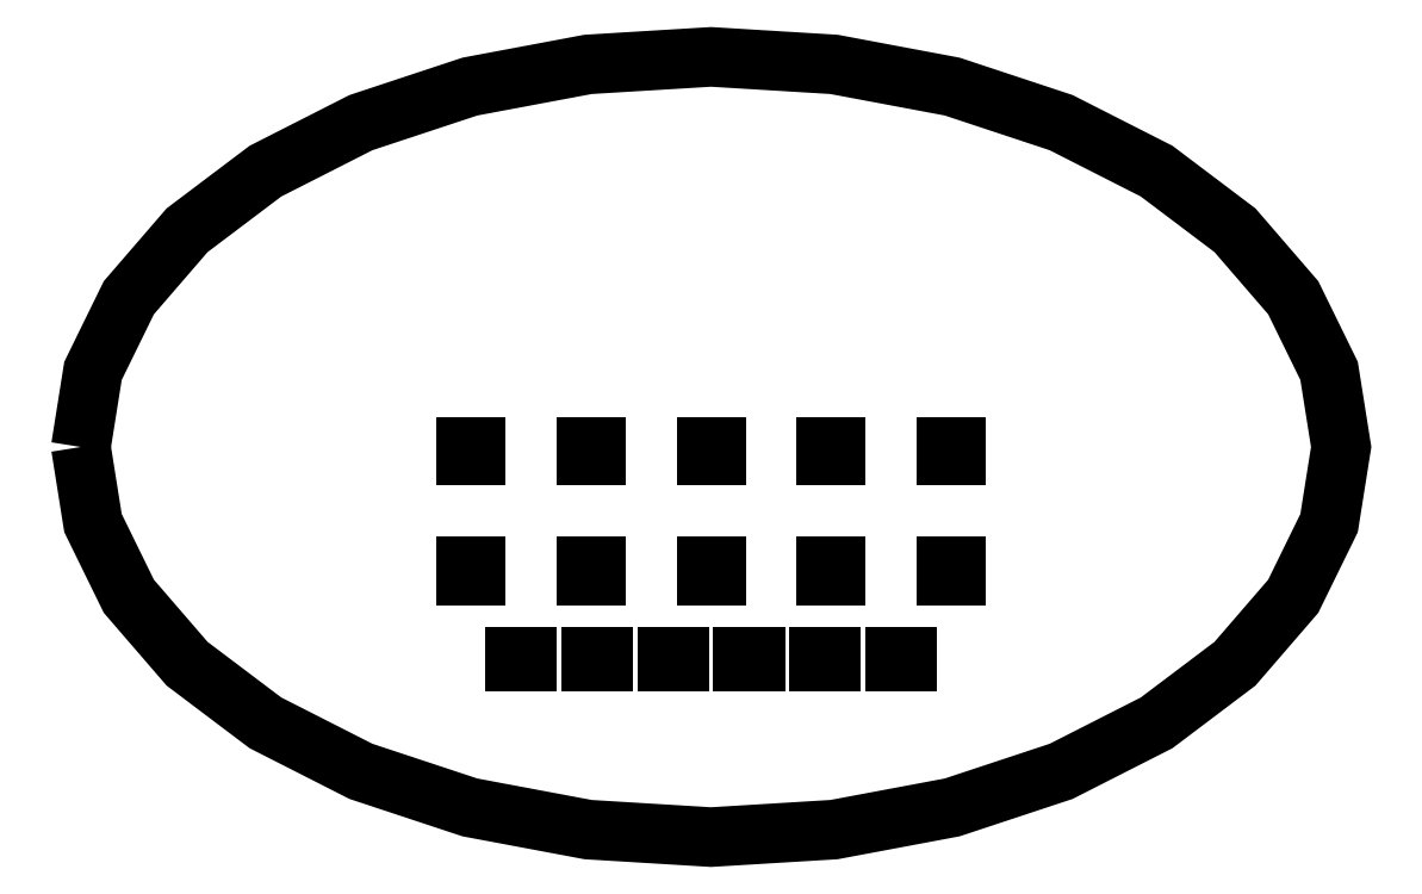
<metadata>
{"format":"dxf","ext":"dxf","renderer":"ezdxf+matplotlib","layout":"modelspace","background":"white","min_lineweight":24,"dpi":150}
</metadata>
<code>
0
SECTION
2
ENTITIES
0
LINE
8
VISIBLE
10
3.275
20
-3.489
30
0
11
3.075
21
-3.489
31
0
0
LINE
8
VISIBLE
10
3.275
20
-3.579
30
0
11
3.275
21
-3.489
31
0
0
LINE
8
VISIBLE
10
3.075
20
-3.579
30
0
11
3.275
21
-3.579
31
0
0
LINE
8
VISIBLE
10
3.075
20
-3.489
30
0
11
3.075
21
-3.579
31
0
0
LINE
8
VISIBLE
10
2.005
20
-3.489
30
0
11
1.805
21
-3.489
31
0
0
LINE
8
VISIBLE
10
2.005
20
-3.579
30
0
11
2.005
21
-3.489
31
0
0
LINE
8
VISIBLE
10
1.805
20
-3.579
30
0
11
2.005
21
-3.579
31
0
0
LINE
8
VISIBLE
10
1.805
20
-3.489
30
0
11
1.805
21
-3.579
31
0
0
LINE
8
VISIBLE
10
0.735
20
-3.489
30
0
11
0.535
21
-3.489
31
0
0
LINE
8
VISIBLE
10
0.735
20
-3.579
30
0
11
0.735
21
-3.489
31
0
0
LINE
8
VISIBLE
10
0.535
20
-3.579
30
0
11
0.735
21
-3.579
31
0
0
LINE
8
VISIBLE
10
0.535
20
-3.489
30
0
11
0.535
21
-3.579
31
0
0
LINE
8
VISIBLE
10
-0.535
20
-3.489
30
0
11
-0.735
21
-3.489
31
0
0
LINE
8
VISIBLE
10
-0.535
20
-3.579
30
0
11
-0.535
21
-3.489
31
0
0
LINE
8
VISIBLE
10
-0.735
20
-3.579
30
0
11
-0.535
21
-3.579
31
0
0
LINE
8
VISIBLE
10
-0.735
20
-3.489
30
0
11
-0.735
21
-3.579
31
0
0
LINE
8
VISIBLE
10
-1.805
20
-3.489
30
0
11
-2.005
21
-3.489
31
0
0
LINE
8
VISIBLE
10
-1.805
20
-3.579
30
0
11
-1.805
21
-3.489
31
0
0
LINE
8
VISIBLE
10
-2.005
20
-3.579
30
0
11
-1.805
21
-3.579
31
0
0
LINE
8
VISIBLE
10
-2.005
20
-3.489
30
0
11
-2.005
21
-3.579
31
0
0
LINE
8
VISIBLE
10
3.92
20
0.005657
30
0
11
3.92
21
-0.1443
31
0
0
LINE
8
VISIBLE
10
3.92
20
0.005657
30
0
11
4.08
21
0.005657
31
0
0
LINE
8
VISIBLE
10
4.08
20
-0.1443
30
0
11
4.08
21
0.005657
31
0
0
LINE
8
VISIBLE
10
3.92
20
-0.1443
30
0
11
4.08
21
-0.1443
31
0
0
POLYLINE
8
VISIBLE
66
     1
10
0
20
0
30
0
70
     1
0
VERTEX
8
VISIBLE
10
-10.5
20
0
30
0
0
VERTEX
8
VISIBLE
10
-10.3
20
-1.268
30
0
0
VERTEX
8
VISIBLE
10
-9.701
20
-2.487
30
0
0
VERTEX
8
VISIBLE
10
-8.73
20
-3.611
30
0
0
VERTEX
8
VISIBLE
10
-7.425
20
-4.596
30
0
0
VERTEX
8
VISIBLE
10
-5.833
20
-5.405
30
0
0
VERTEX
8
VISIBLE
10
-4.018
20
-6.005
30
0
0
VERTEX
8
VISIBLE
10
-2.048
20
-6.375
30
0
0
VERTEX
8
VISIBLE
10
-6e-16
20
-6.5
30
0
0
VERTEX
8
VISIBLE
10
2.048
20
-6.375
30
0
0
VERTEX
8
VISIBLE
10
4.018
20
-6.005
30
0
0
VERTEX
8
VISIBLE
10
5.833
20
-5.405
30
0
0
VERTEX
8
VISIBLE
10
7.425
20
-4.596
30
0
0
VERTEX
8
VISIBLE
10
8.73
20
-3.611
30
0
0
VERTEX
8
VISIBLE
10
9.701
20
-2.487
30
0
0
VERTEX
8
VISIBLE
10
10.3
20
-1.268
30
0
0
VERTEX
8
VISIBLE
10
10.5
20
5e-15
30
0
0
VERTEX
8
VISIBLE
10
10.3
20
1.268
30
0
0
VERTEX
8
VISIBLE
10
9.701
20
2.487
30
0
0
VERTEX
8
VISIBLE
10
8.73
20
3.611
30
0
0
VERTEX
8
VISIBLE
10
7.425
20
4.596
30
0
0
VERTEX
8
VISIBLE
10
5.833
20
5.405
30
0
0
VERTEX
8
VISIBLE
10
4.018
20
6.005
30
0
0
VERTEX
8
VISIBLE
10
2.048
20
6.375
30
0
0
VERTEX
8
VISIBLE
10
-2.6e-14
20
6.5
30
0
0
VERTEX
8
VISIBLE
10
-2.048
20
6.375
30
0
0
VERTEX
8
VISIBLE
10
-4.018
20
6.005
30
0
0
VERTEX
8
VISIBLE
10
-5.833
20
5.405
30
0
0
VERTEX
8
VISIBLE
10
-7.425
20
4.596
30
0
0
VERTEX
8
VISIBLE
10
-8.73
20
3.611
30
0
0
VERTEX
8
VISIBLE
10
-9.701
20
2.487
30
0
0
VERTEX
8
VISIBLE
10
-10.3
20
1.268
30
0
0
SEQEND
8
VISIBLE
0
LINE
8
VISIBLE
10
1.92
20
0.005657
30
0
11
1.92
21
-0.1443
31
0
0
LINE
8
VISIBLE
10
1.92
20
0.005657
30
0
11
2.08
21
0.005657
31
0
0
LINE
8
VISIBLE
10
2.08
20
-0.1443
30
0
11
2.08
21
0.005657
31
0
0
LINE
8
VISIBLE
10
1.92
20
-0.1443
30
0
11
2.08
21
-0.1443
31
0
0
LINE
8
VISIBLE
10
-0.08
20
0.005657
30
0
11
-0.08
21
-0.1443
31
0
0
LINE
8
VISIBLE
10
-0.08
20
0.005657
30
0
11
0.08
21
0.005657
31
0
0
LINE
8
VISIBLE
10
0.08
20
-0.1443
30
0
11
0.08
21
0.005657
31
0
0
LINE
8
VISIBLE
10
-0.08
20
-0.1443
30
0
11
0.08
21
-0.1443
31
0
0
LINE
8
VISIBLE
10
-2.08
20
0.005657
30
0
11
-2.08
21
-0.1443
31
0
0
LINE
8
VISIBLE
10
-2.08
20
0.005657
30
0
11
-1.92
21
0.005657
31
0
0
LINE
8
VISIBLE
10
-1.92
20
-0.1443
30
0
11
-1.92
21
0.005657
31
0
0
LINE
8
VISIBLE
10
-2.08
20
-0.1443
30
0
11
-1.92
21
-0.1443
31
0
0
LINE
8
VISIBLE
10
-4.08
20
0.005657
30
0
11
-4.08
21
-0.1443
31
0
0
LINE
8
VISIBLE
10
-4.08
20
0.005657
30
0
11
-3.92
21
0.005657
31
0
0
LINE
8
VISIBLE
10
-3.92
20
-0.1443
30
0
11
-3.92
21
0.005657
31
0
0
LINE
8
VISIBLE
10
-4.08
20
-0.1443
30
0
11
-3.92
21
-0.1443
31
0
0
LINE
8
VISIBLE
10
3.92
20
-1.994
30
0
11
3.92
21
-2.144
31
0
0
LINE
8
VISIBLE
10
3.92
20
-1.994
30
0
11
4.08
21
-1.994
31
0
0
LINE
8
VISIBLE
10
4.08
20
-2.144
30
0
11
4.08
21
-1.994
31
0
0
LINE
8
VISIBLE
10
3.92
20
-2.144
30
0
11
4.08
21
-2.144
31
0
0
LINE
8
VISIBLE
10
1.92
20
-1.994
30
0
11
1.92
21
-2.144
31
0
0
LINE
8
VISIBLE
10
1.92
20
-1.994
30
0
11
2.08
21
-1.994
31
0
0
LINE
8
VISIBLE
10
2.08
20
-2.144
30
0
11
2.08
21
-1.994
31
0
0
LINE
8
VISIBLE
10
1.92
20
-2.144
30
0
11
2.08
21
-2.144
31
0
0
LINE
8
VISIBLE
10
-0.08
20
-1.994
30
0
11
-0.08
21
-2.144
31
0
0
LINE
8
VISIBLE
10
-0.08
20
-1.994
30
0
11
0.08
21
-1.994
31
0
0
LINE
8
VISIBLE
10
0.08
20
-2.144
30
0
11
0.08
21
-1.994
31
0
0
LINE
8
VISIBLE
10
-0.08
20
-2.144
30
0
11
0.08
21
-2.144
31
0
0
LINE
8
VISIBLE
10
-2.08
20
-1.994
30
0
11
-2.08
21
-2.144
31
0
0
LINE
8
VISIBLE
10
-2.08
20
-1.994
30
0
11
-1.92
21
-1.994
31
0
0
LINE
8
VISIBLE
10
-1.92
20
-2.144
30
0
11
-1.92
21
-1.994
31
0
0
LINE
8
VISIBLE
10
-2.08
20
-2.144
30
0
11
-1.92
21
-2.144
31
0
0
LINE
8
VISIBLE
10
-4.08
20
-1.994
30
0
11
-4.08
21
-2.144
31
0
0
LINE
8
VISIBLE
10
-4.08
20
-1.994
30
0
11
-3.92
21
-1.994
31
0
0
LINE
8
VISIBLE
10
-3.92
20
-2.144
30
0
11
-3.92
21
-1.994
31
0
0
LINE
8
VISIBLE
10
-4.08
20
-2.144
30
0
11
-3.92
21
-2.144
31
0
0
LINE
8
VISIBLE
10
-3.075
20
-3.489
30
0
11
-3.275
21
-3.489
31
0
0
LINE
8
VISIBLE
10
-3.075
20
-3.579
30
0
11
-3.075
21
-3.489
31
0
0
LINE
8
VISIBLE
10
-3.275
20
-3.579
30
0
11
-3.075
21
-3.579
31
0
0
LINE
8
VISIBLE
10
-3.275
20
-3.489
30
0
11
-3.275
21
-3.579
31
0
0
ENDSEC
0
EOF

</code>
